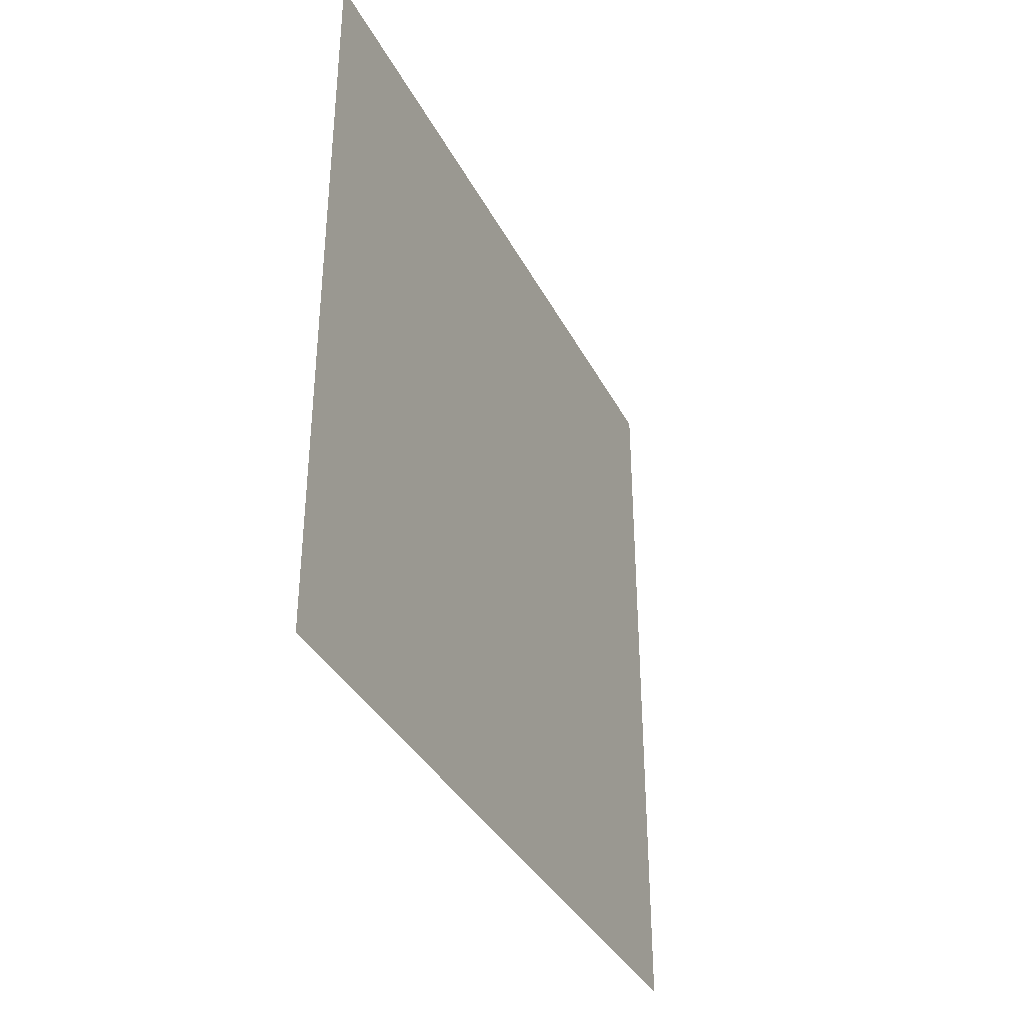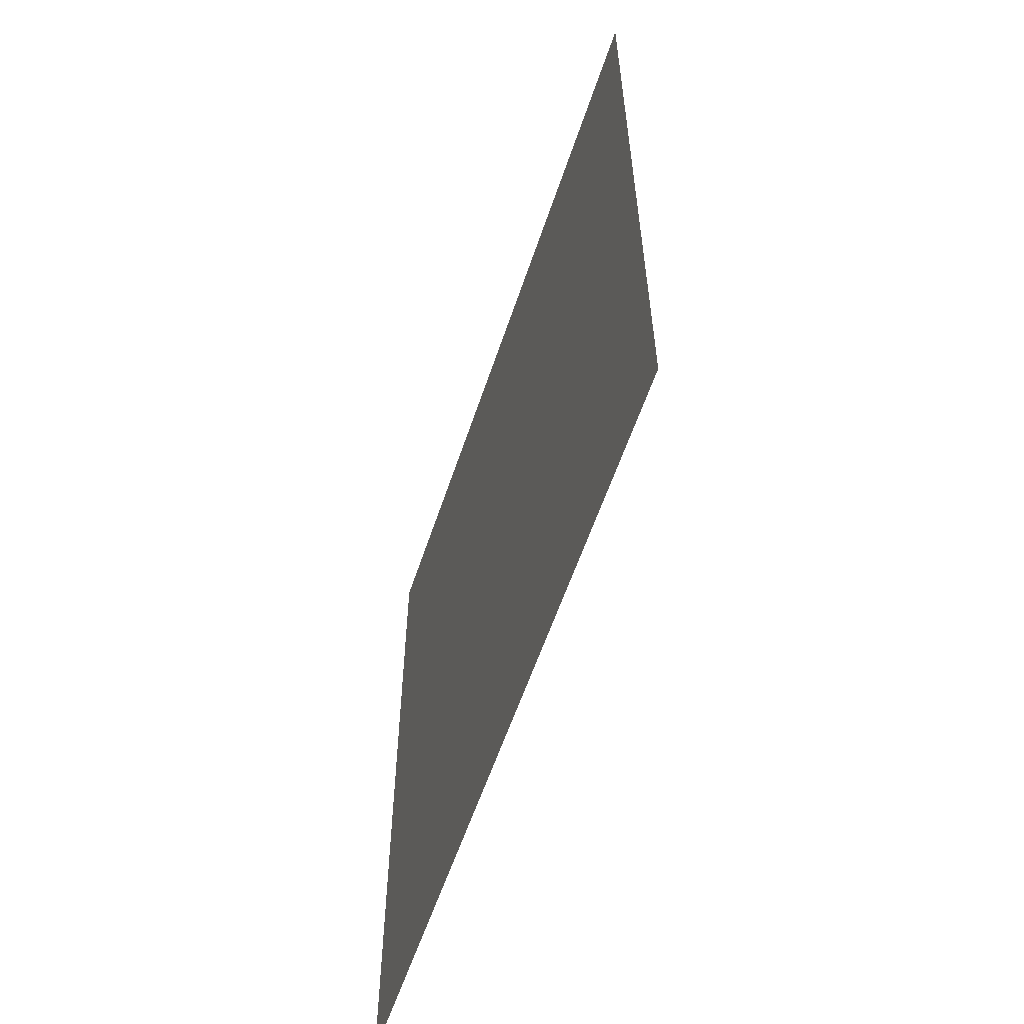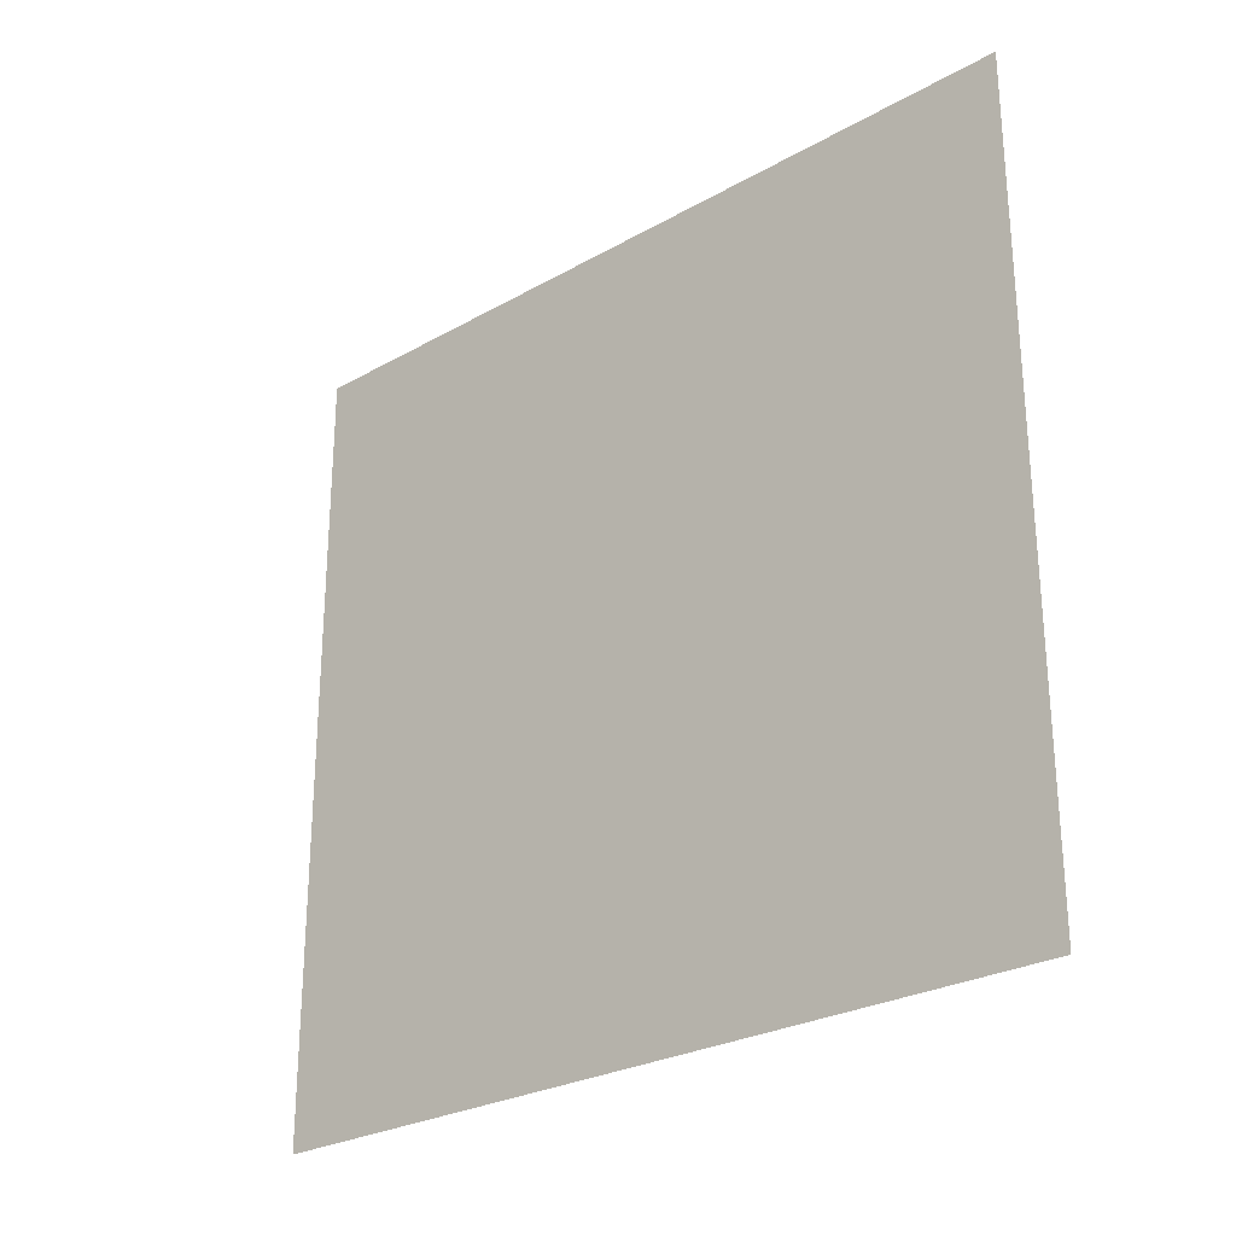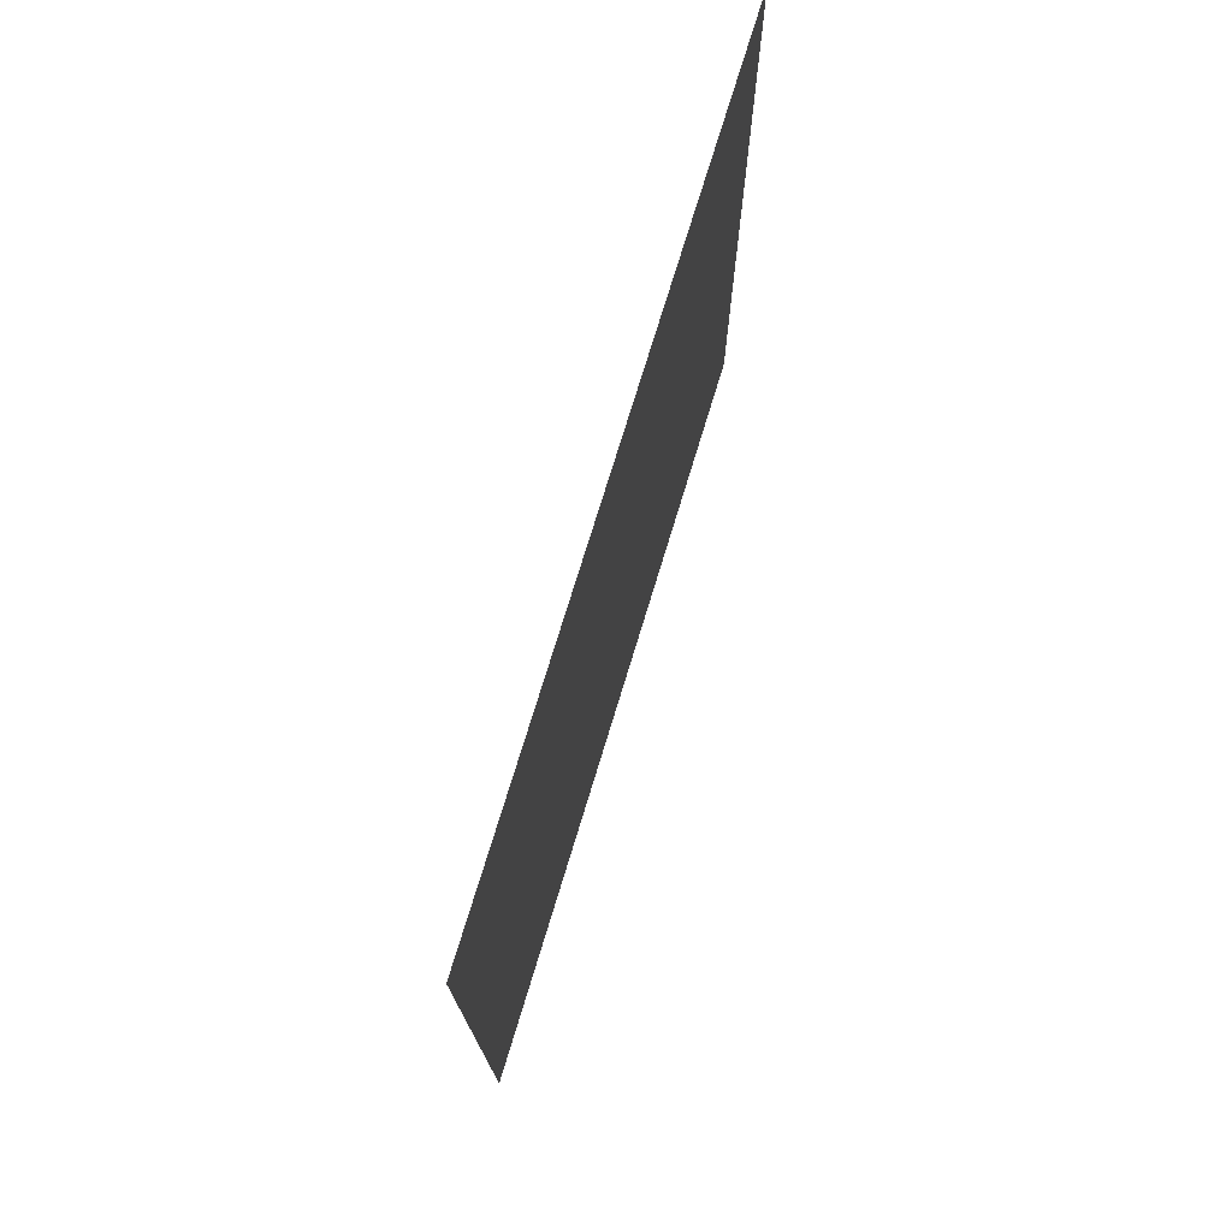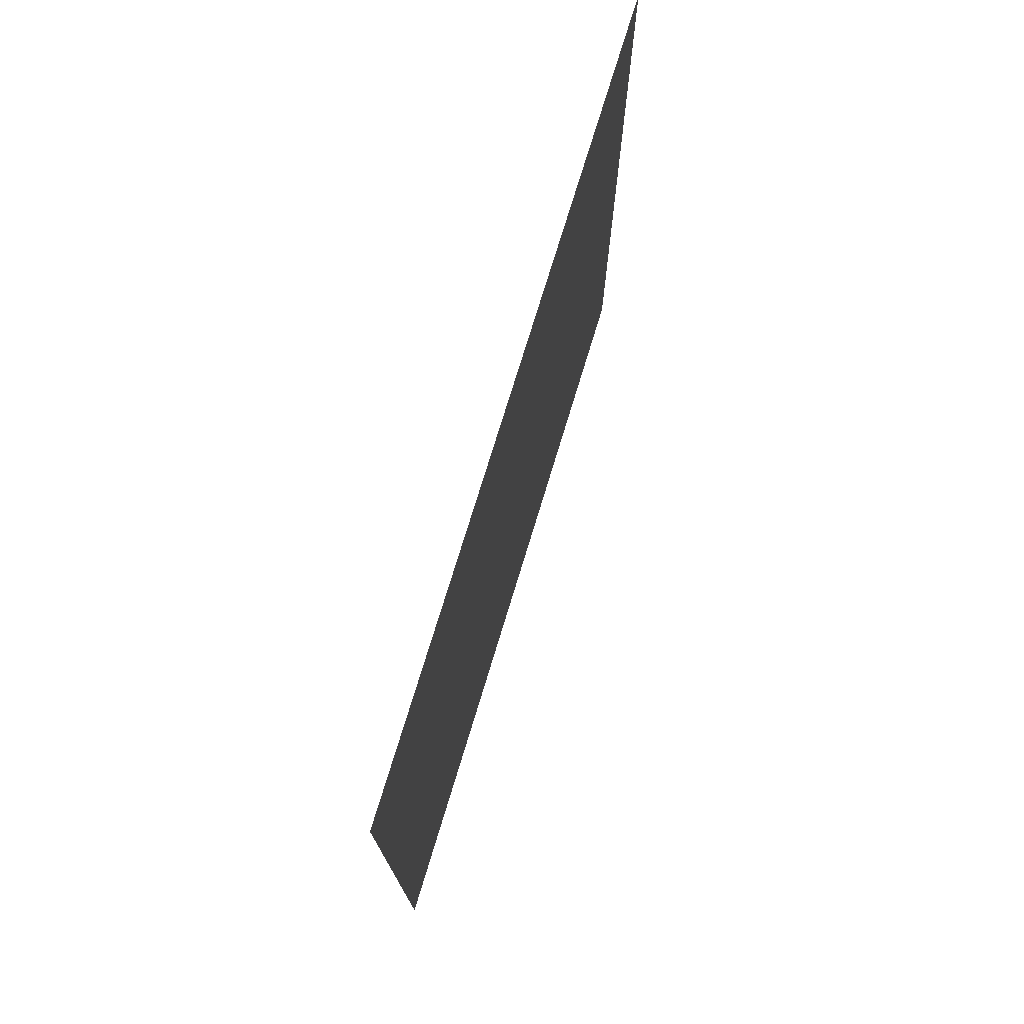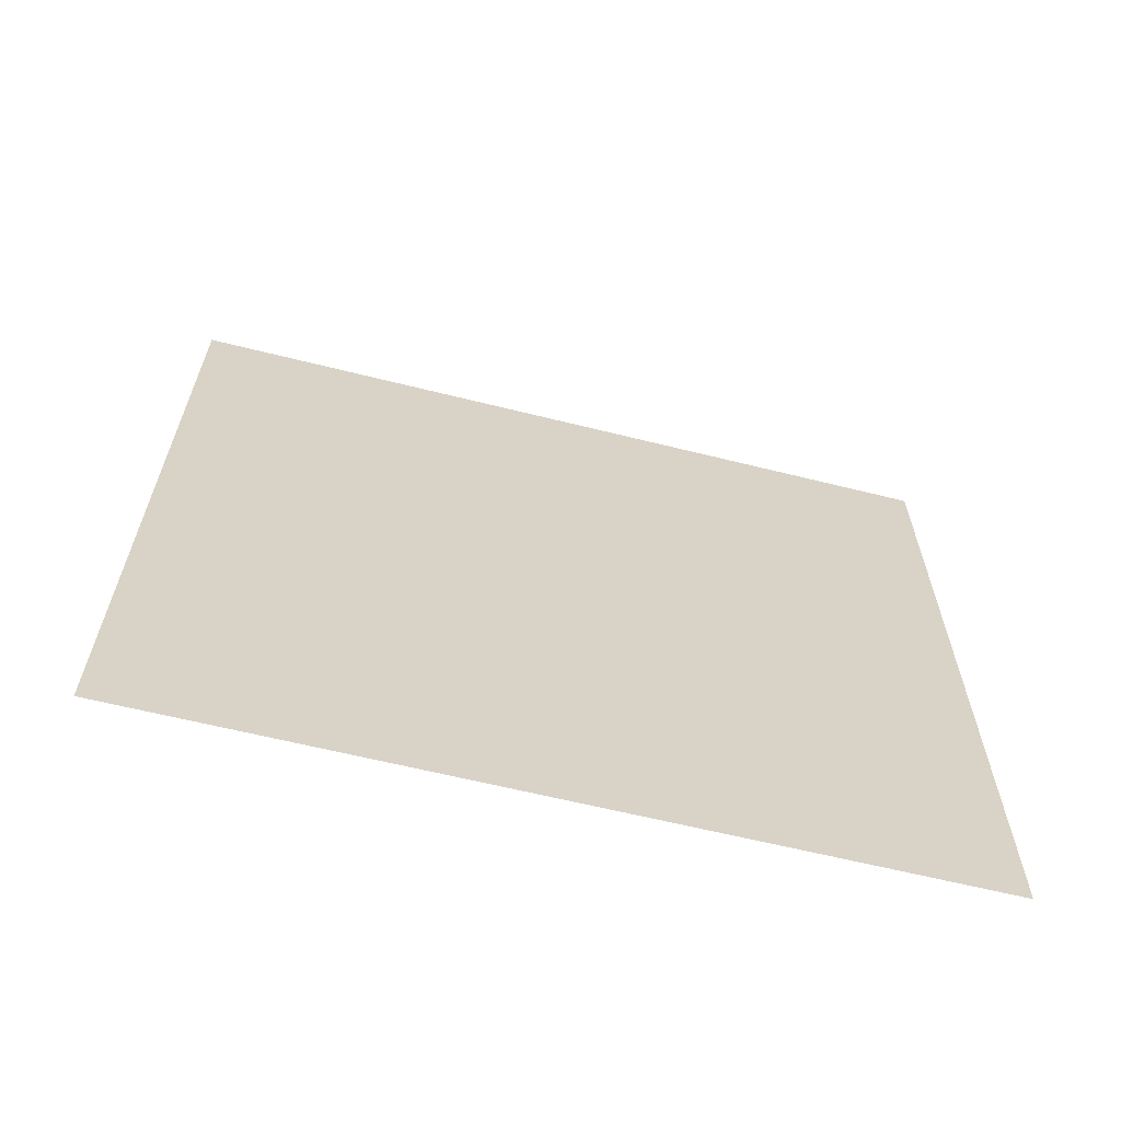
<metadata>
{"format":"obj","ext":"obj","renderer":"f3d","projection":"perspective","resolution":1024,"background":"white","views":[{"elev":-37.0,"azim":23.7,"up":"+Y"},{"elev":-58.1,"azim":-17.4,"up":"+Y"},{"elev":-27.5,"azim":-49.5,"up":"+Y"},{"elev":74.4,"azim":-163.1,"up":"+Z"},{"elev":74.6,"azim":-163.7,"up":"+Y"},{"elev":-64.2,"azim":-104.3,"up":"+Y"}]}
</metadata>
<code>
o 7644
v 2248 1915 7.297
v 2248 1915 7.297
v 2248 1915 7.307
v 2248 1915 7.297
v 2248 1915 7.307
v 2248 1915 7.297
v 2248 1915 7.297
v 2248 1915 7.307
v 2248 1915 7.297
v 2248 1915 7.307
f 1 2 3
f 3 4 5
f 6 7 8
f 8 9 10

</code>
